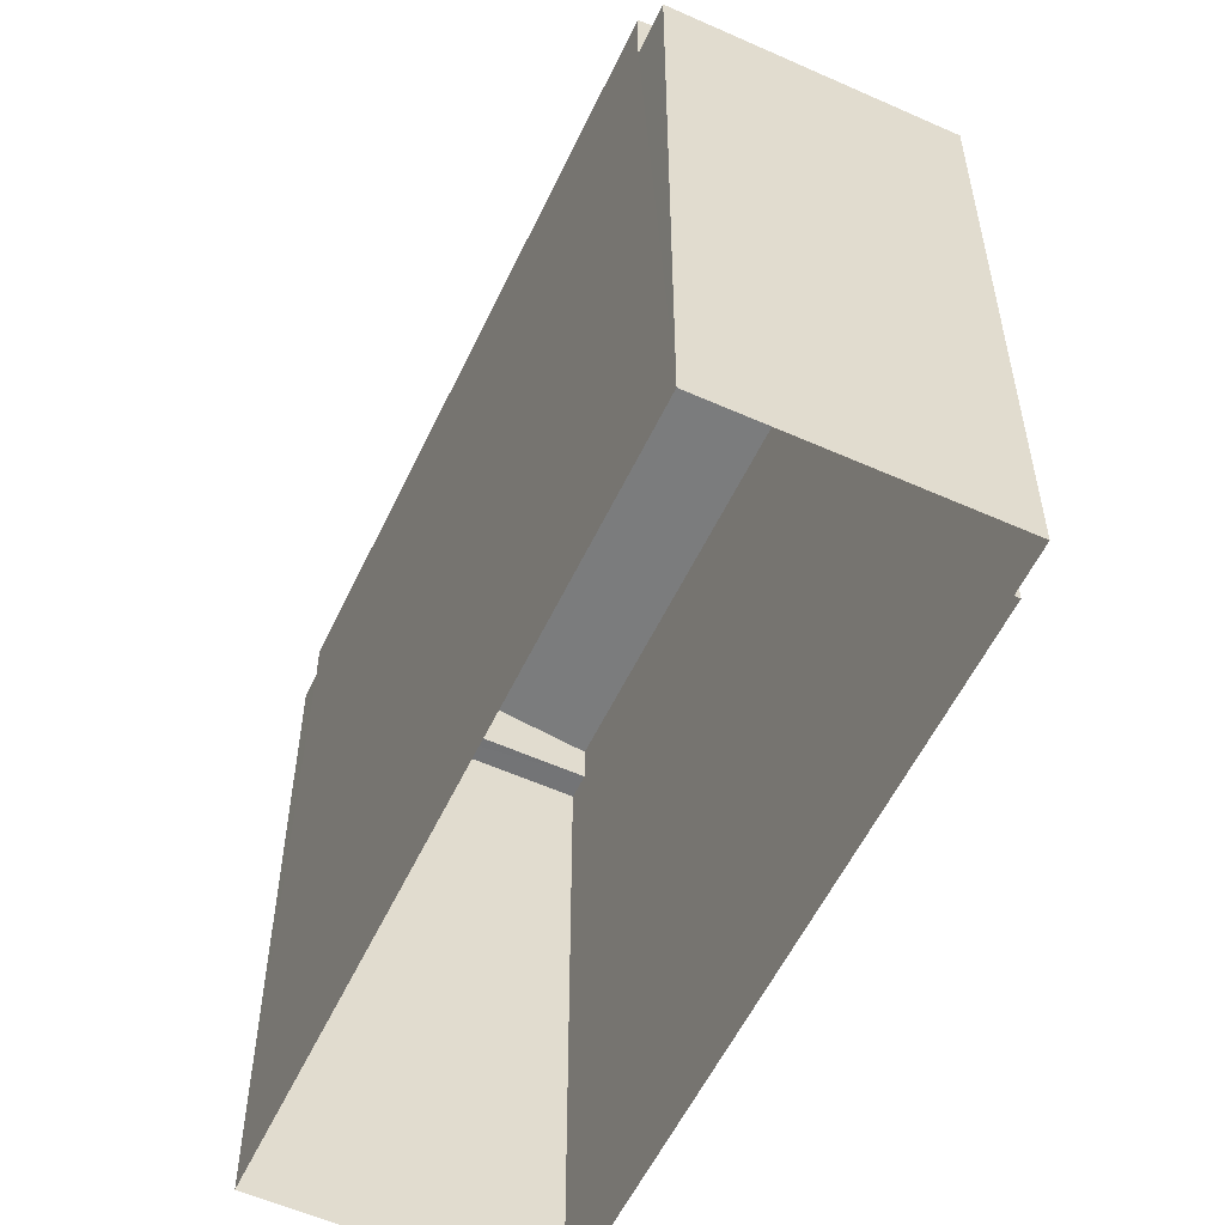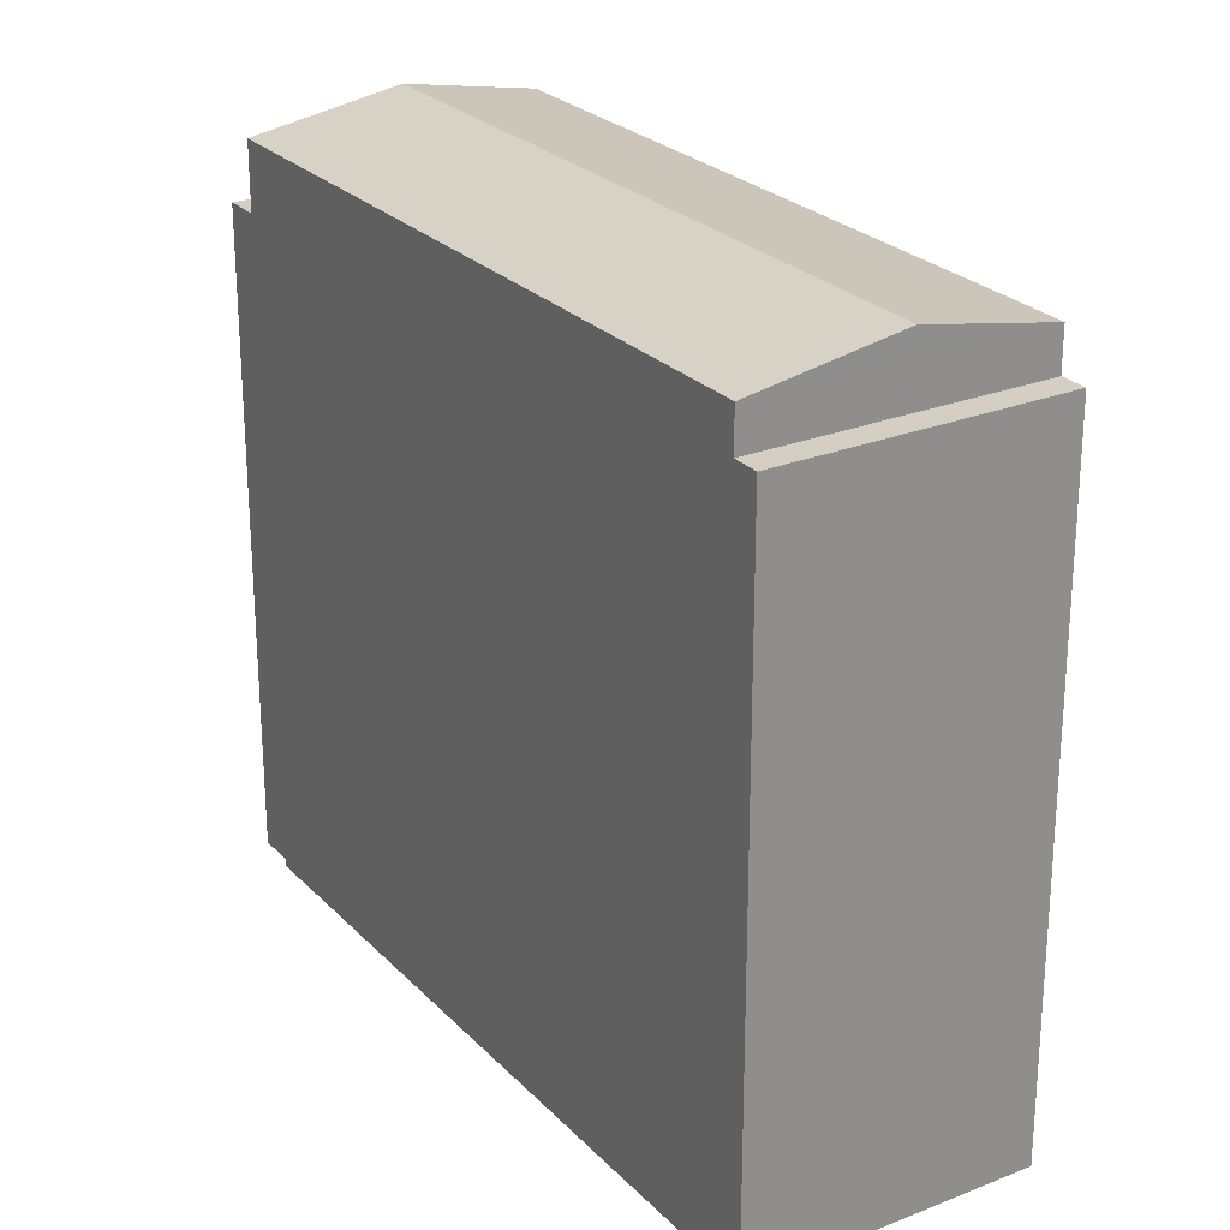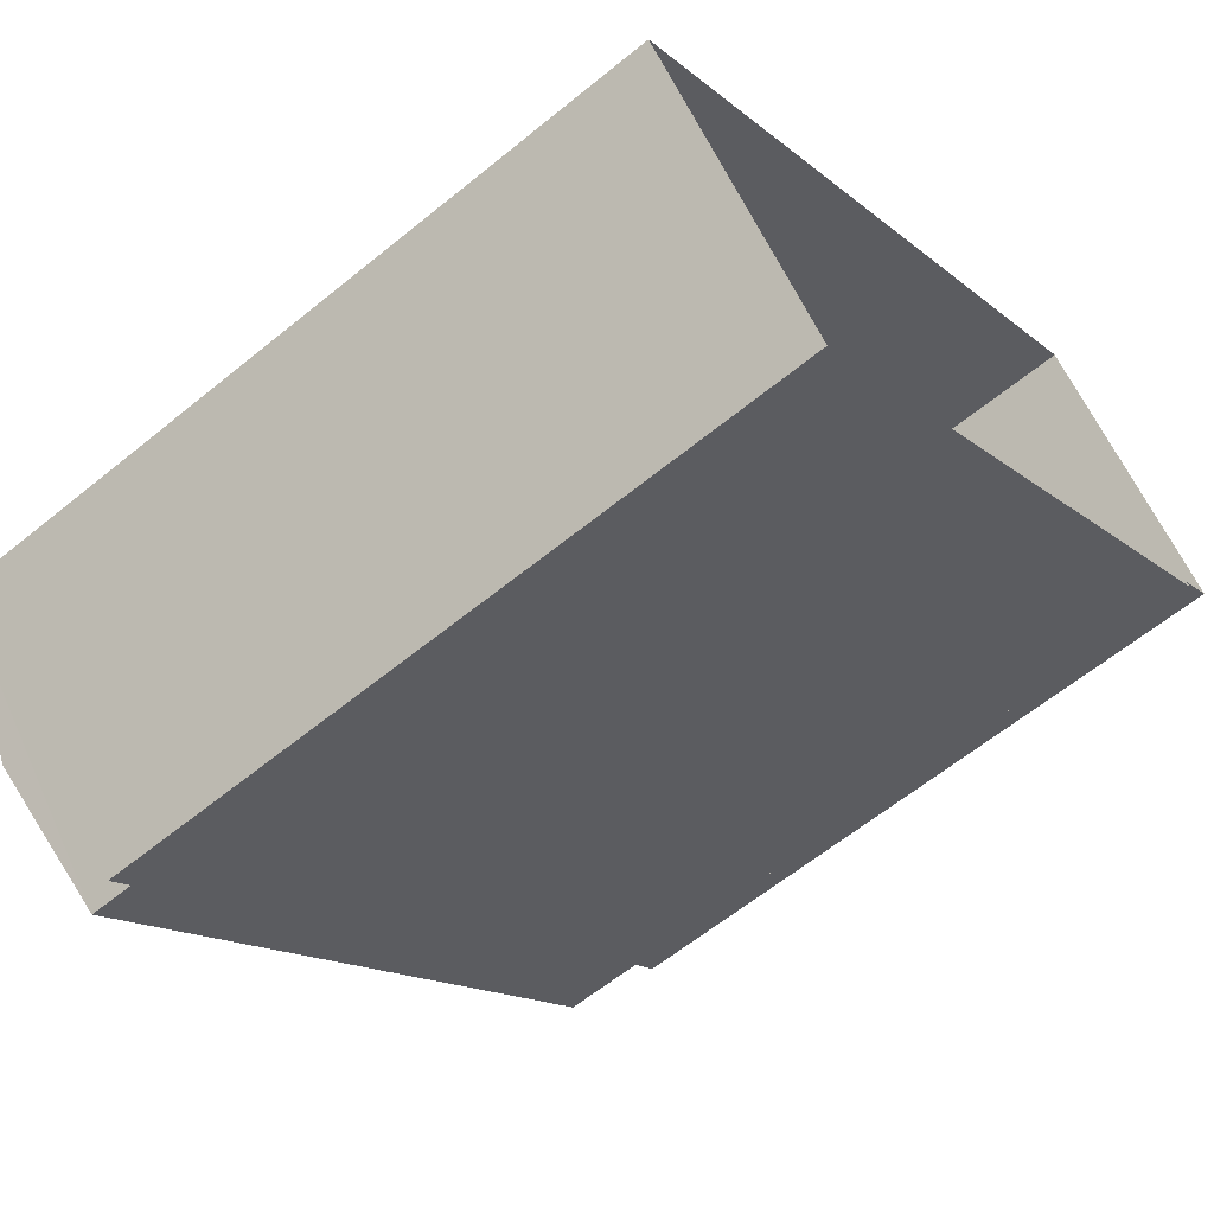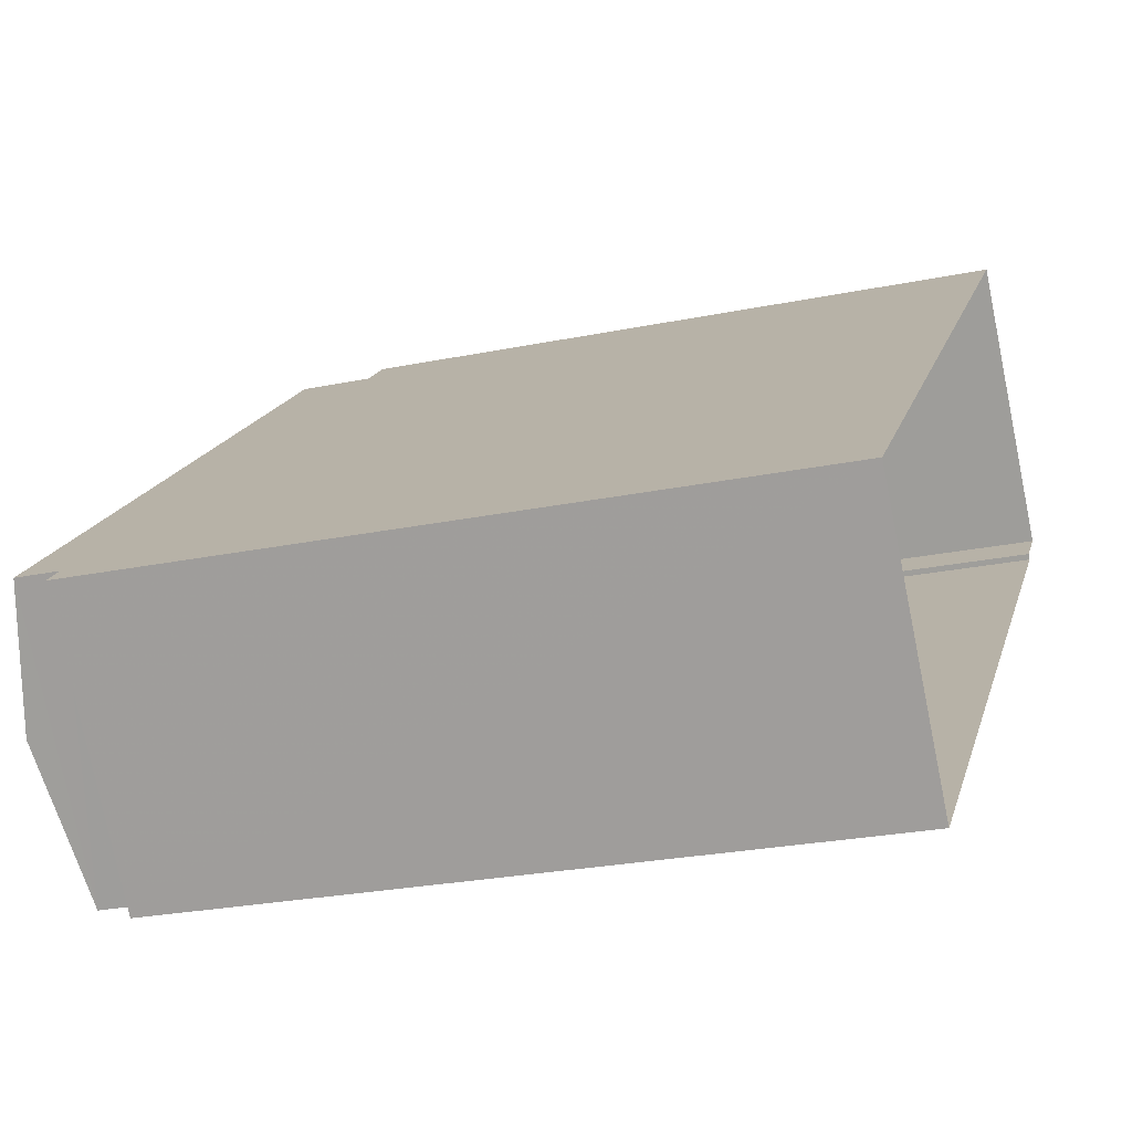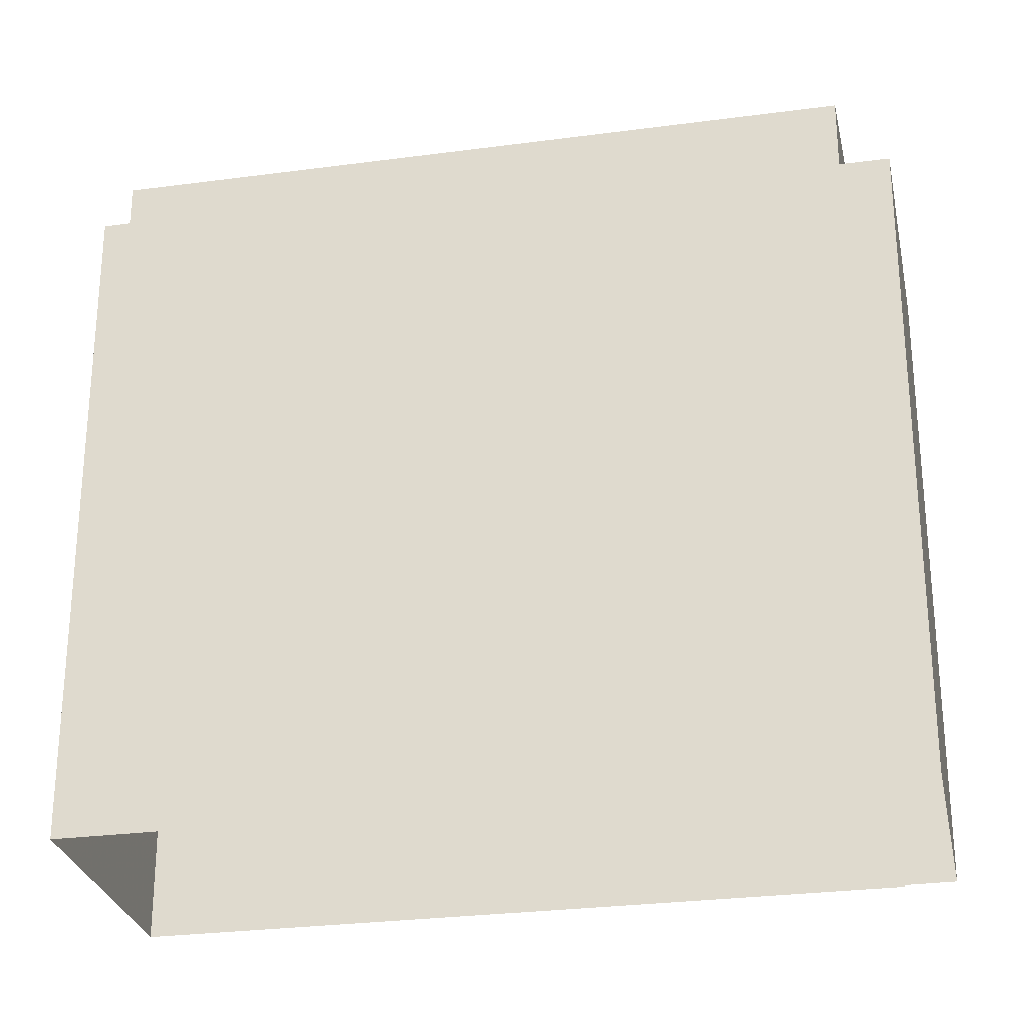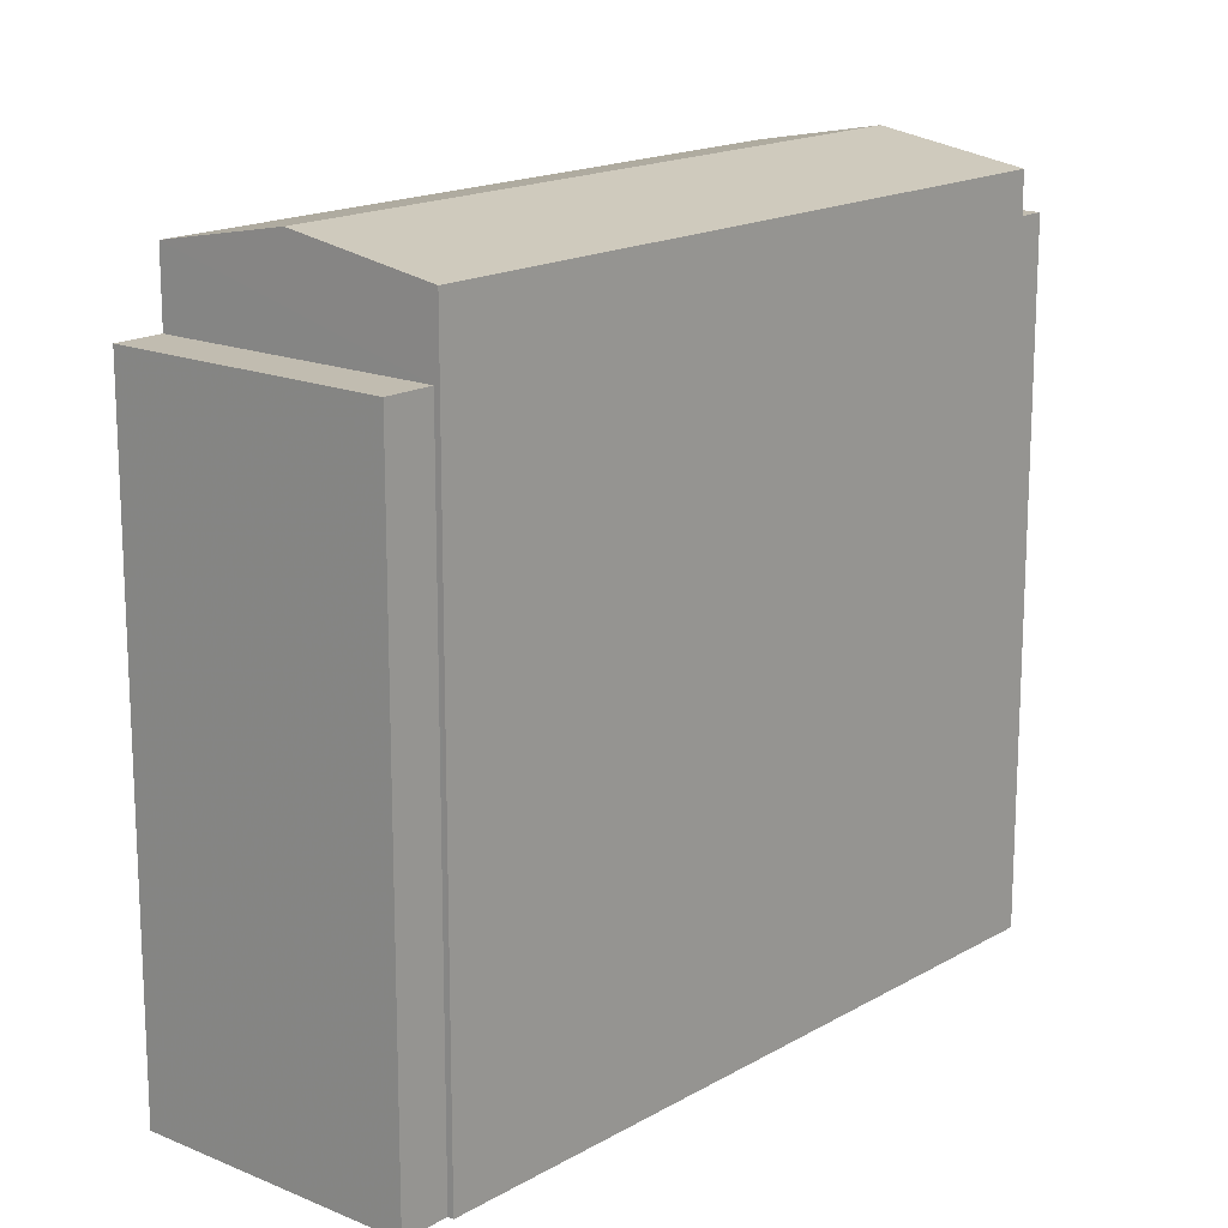
<metadata>
{"format":"obj","ext":"obj","renderer":"f3d","projection":"perspective","resolution":1024,"background":"white","views":[{"elev":-56.0,"azim":-155.5,"up":"+Z"},{"elev":25.3,"azim":17.0,"up":"+Z"},{"elev":-61.7,"azim":129.7,"up":"+Y"},{"elev":-25.9,"azim":107.9,"up":"+Y"},{"elev":-27.7,"azim":151.1,"up":"+Z"},{"elev":16.6,"azim":-89.8,"up":"+Z"}]}
</metadata>
<code>
v -6160 -3.628e+04 3.855
v -6156 -3.627e+04 3.855
v -6159 -3.628e+04 3.854
v -6145 -3.628e+04 3.85
v -6148 -3.629e+04 3.849
v -6159 -3.628e+04 3.854
v -6149 -3.629e+04 16.7
v -6148 -3.629e+04 16.7
v -6145 -3.628e+04 16.71
v -6145 -3.628e+04 16.71
v -6156 -3.628e+04 17.5
v -6147 -3.629e+04 17.96
v -6145 -3.628e+04 17.49
v -6157 -3.628e+04 17.97
v -6149 -3.629e+04 17.49
v -6159 -3.628e+04 17.49
v -6156 -3.628e+04 16.14
v -6156 -3.627e+04 16.14
v -6160 -3.628e+04 16.14
v -6159 -3.628e+04 16.13
f 1 2 3
f 2 4 3
f 3 5 6
f 3 4 5
f 7 8 9
f 10 7 9
f 11 12 13
f 14 12 11
f 12 14 15
f 15 14 16
f 17 18 19
f 20 17 19
f 8 5 4
f 9 8 4
f 8 7 5
f 5 7 6
f 6 7 16
f 7 15 16
f 14 11 16
f 12 15 13
f 11 20 16
f 16 20 6
f 11 17 20
f 6 20 3
f 11 13 10
f 11 10 17
f 18 17 2
f 10 9 4
f 2 17 4
f 17 10 4
f 10 13 15
f 7 10 15
f 20 19 1
f 3 20 1
f 19 2 1
f 19 18 2

</code>
